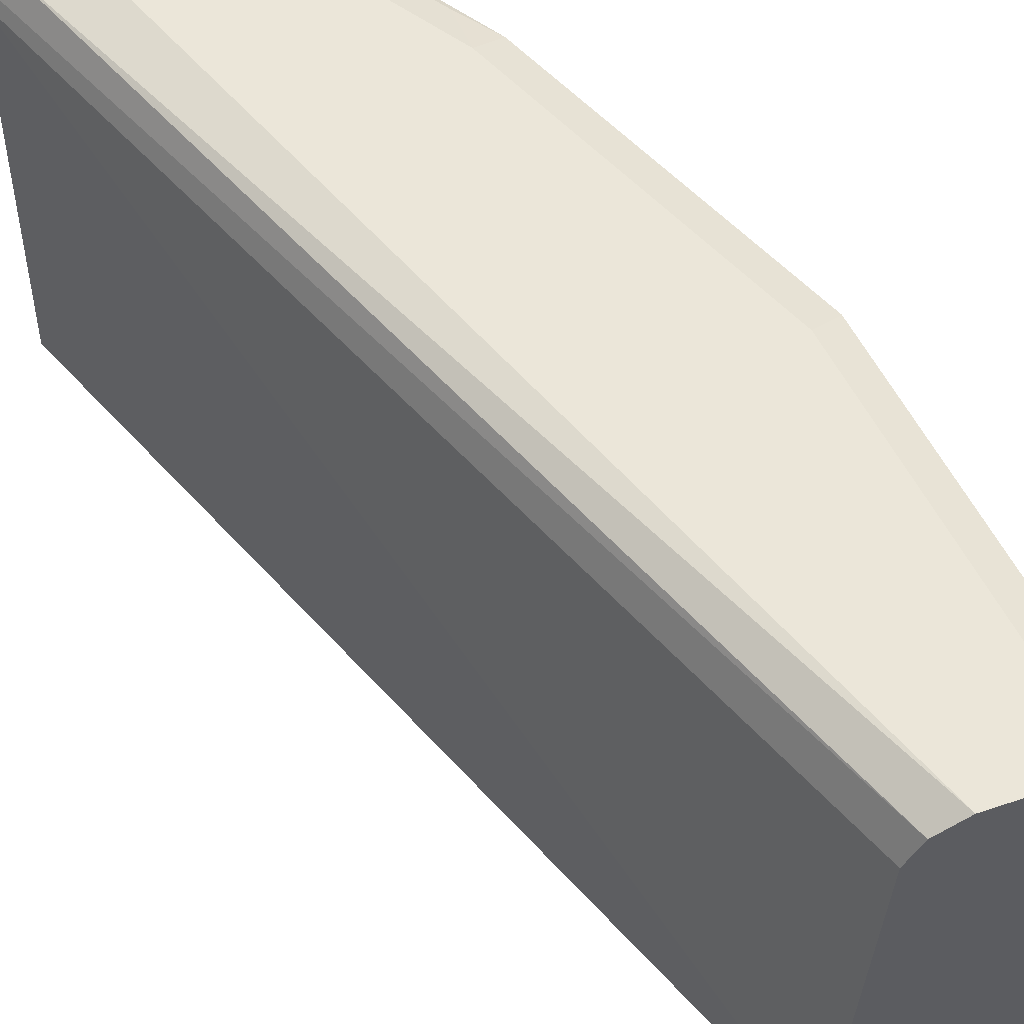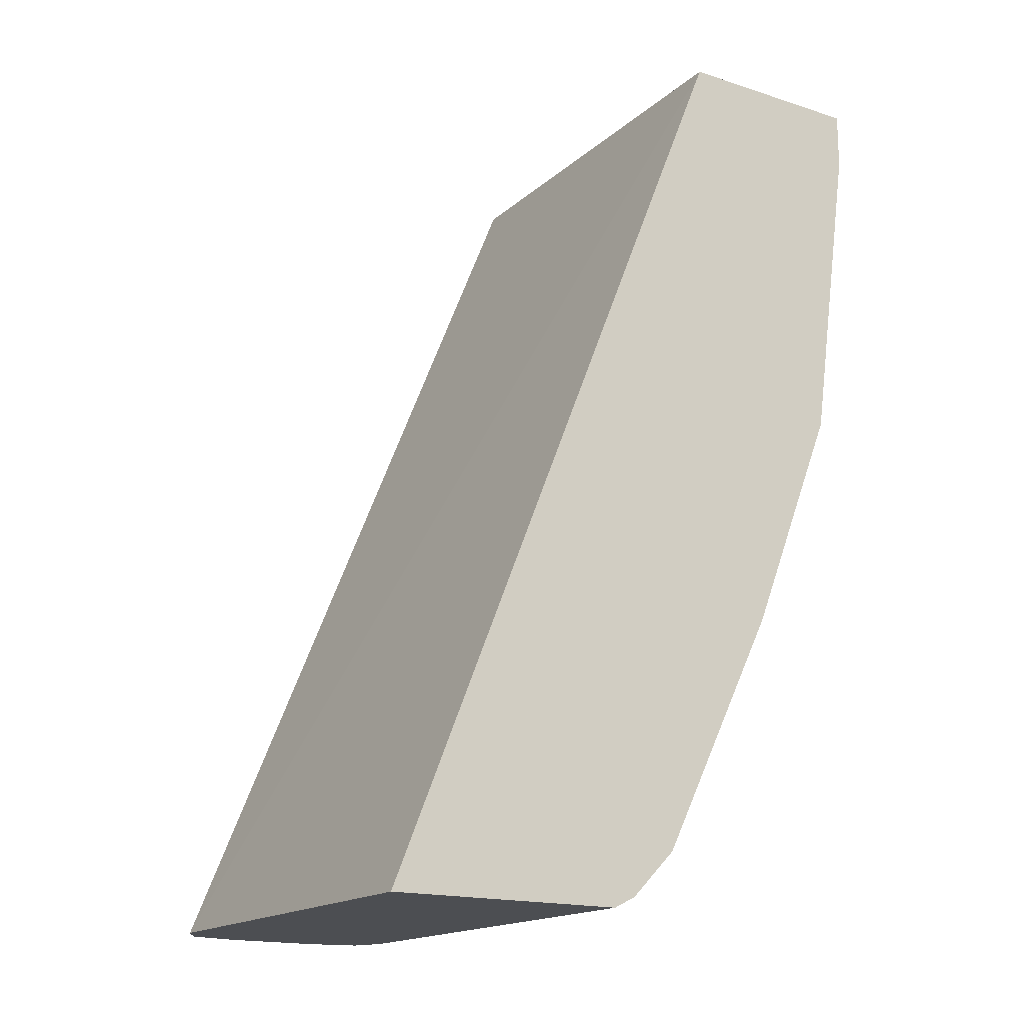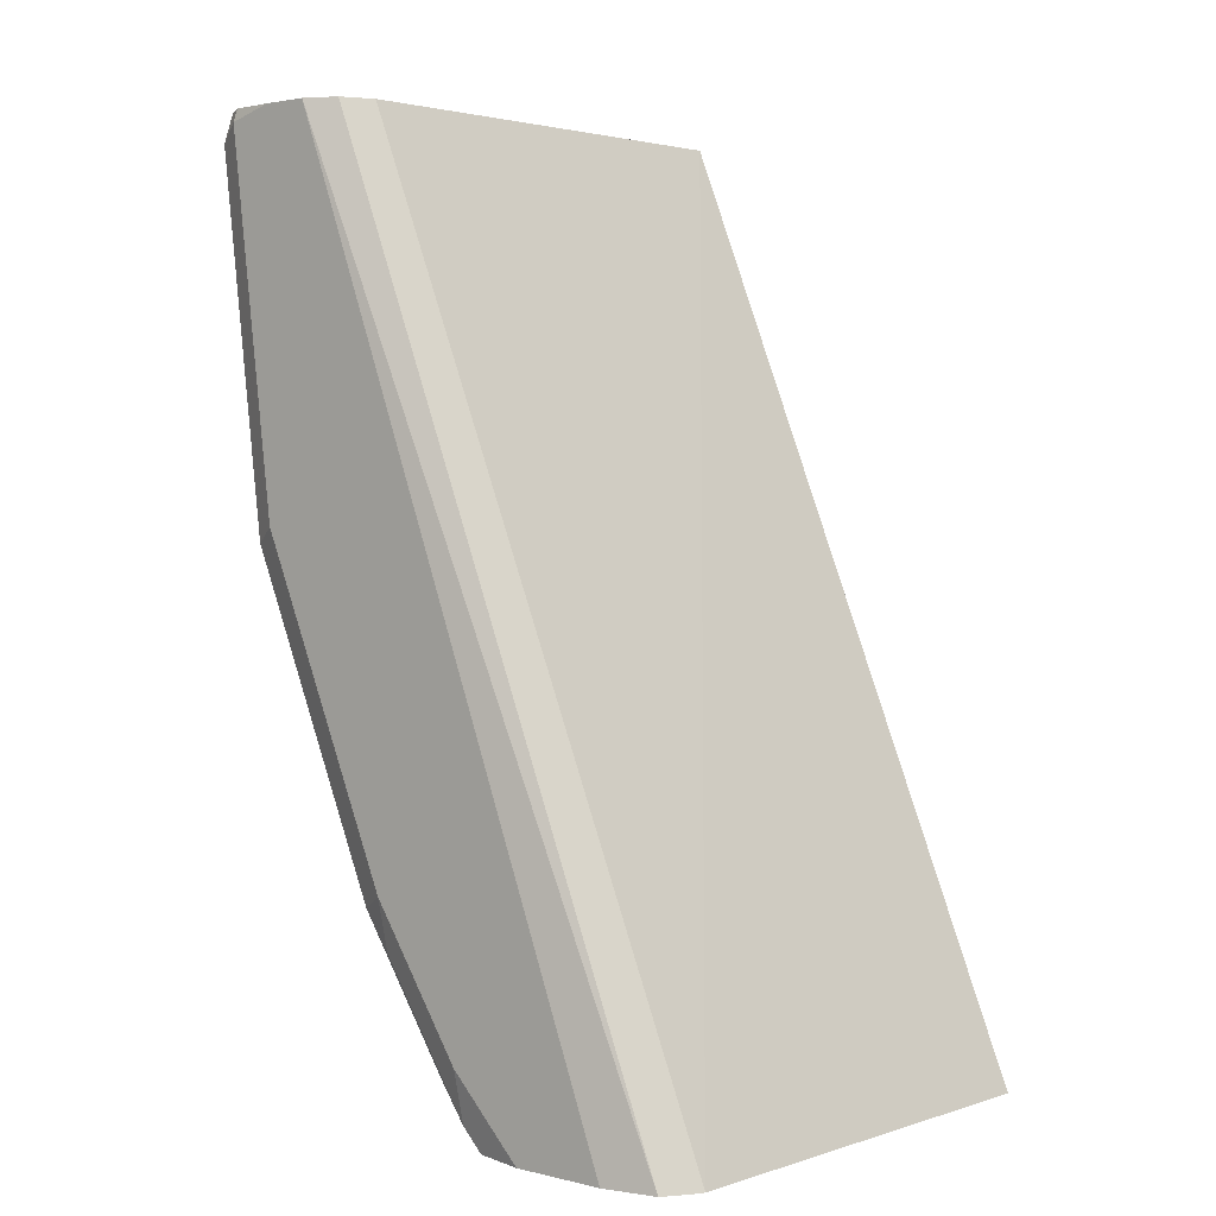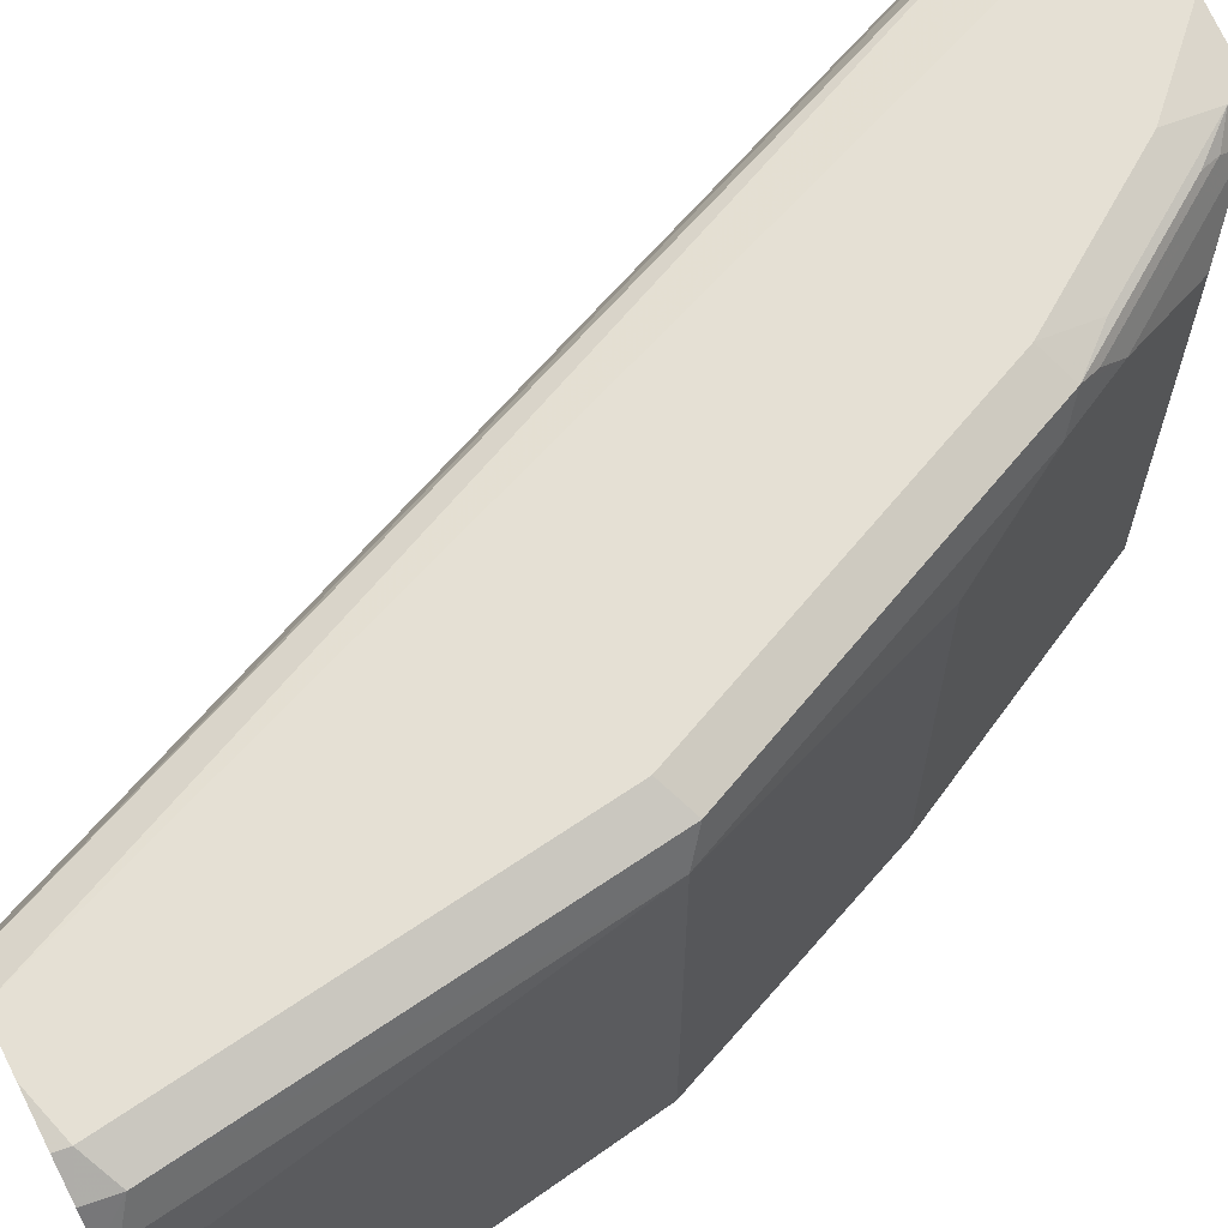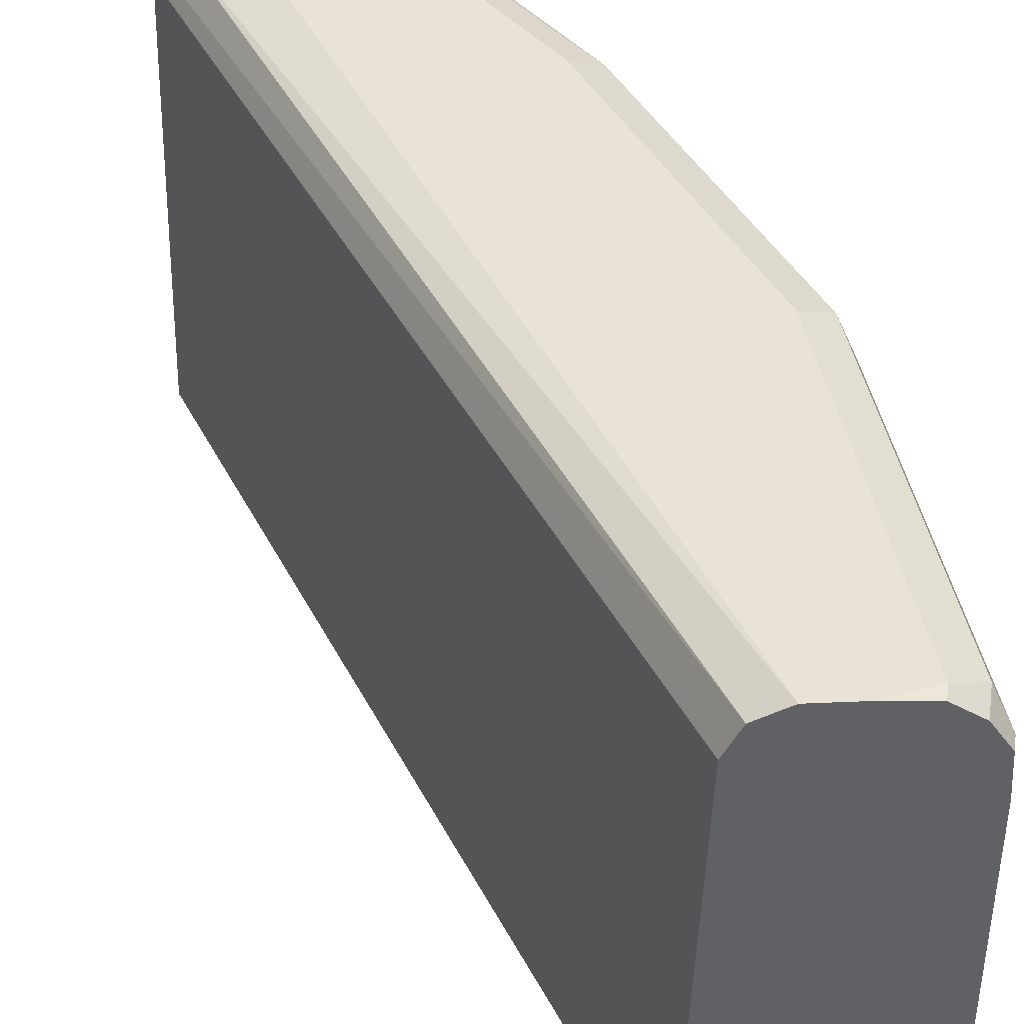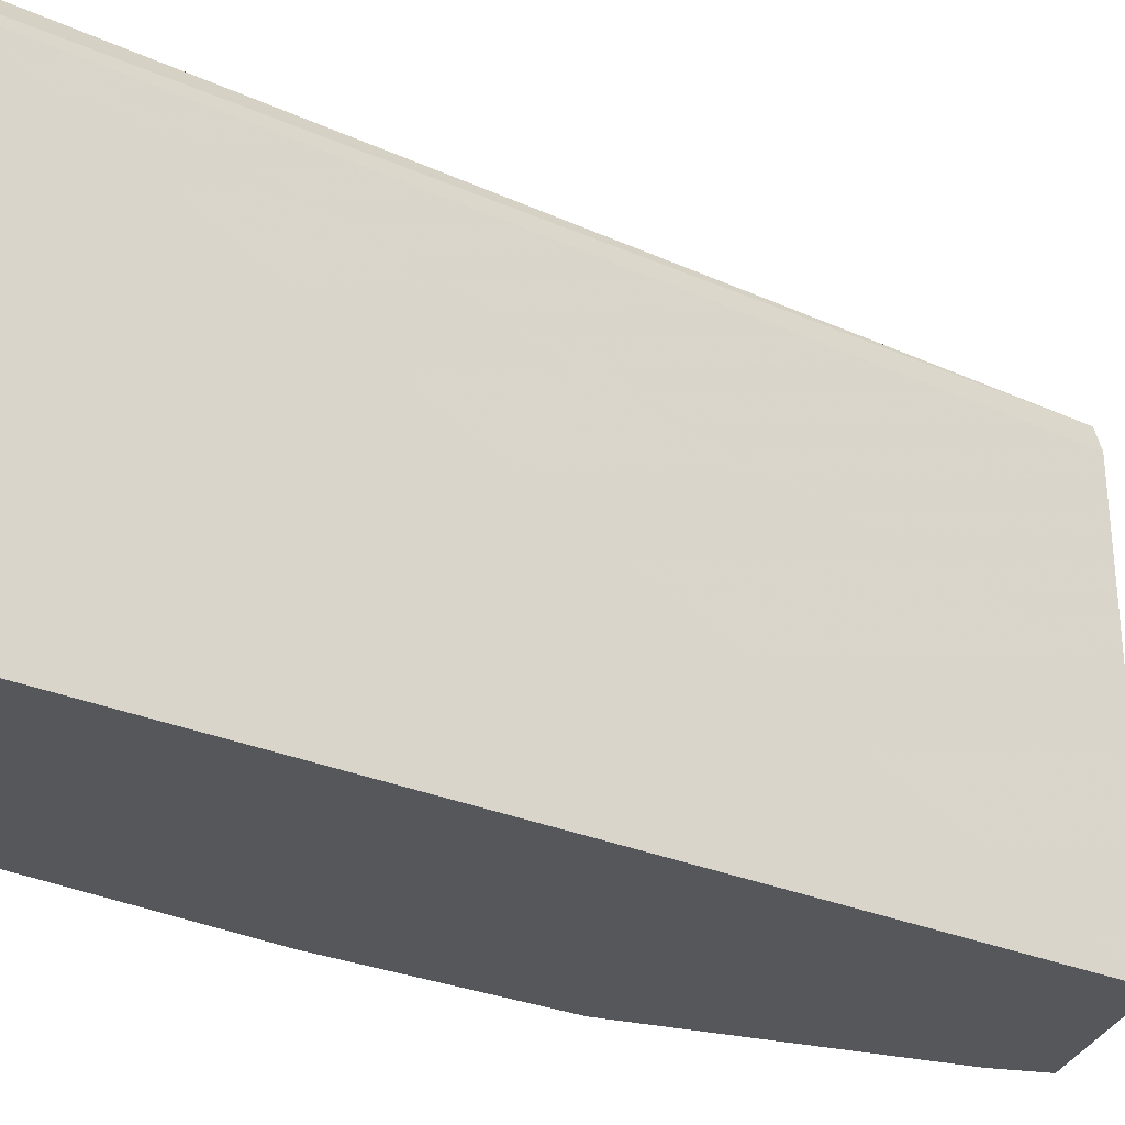
<metadata>
{"format":"obj","ext":"obj","renderer":"f3d","projection":"perspective","resolution":1024,"background":"white","views":[{"elev":57.2,"azim":-19.3,"up":"+Y"},{"elev":-16.9,"azim":-33.0,"up":"+Z"},{"elev":2.6,"azim":-139.4,"up":"+Z"},{"elev":65.9,"azim":62.7,"up":"+Y"},{"elev":41.6,"azim":-3.0,"up":"+Y"},{"elev":-26.6,"azim":-103.5,"up":"+Y"}]}
</metadata>
<code>
v 0.5352 0.6163 0.2152
v 0.5352 0.4761 0.2152
v 0.5352 0.6326 0.2108
v 0.5344 0.6317 0.2152
v 0.4651 0.4761 0.2152
v 0.5352 0.4761 0.1946
v 0.5298 0.6434 0.2054
v 0.5352 0.6163 0.1946
v 0.519 0.6326 0.08109
v 0.5279 0.6415 0.2152
v 0.4704 0.6326 0.2152
v 0.3381 0.6326 -0.1067
v 0.3341 0.4761 -0.1067
v 0.519 0.4761 0.08109
v 0.519 0.6488 0.2108
v 0.5136 0.6434 0.07567
v 0.4866 0.6163 2.199e-05
v 0.4704 0.6326 -0.03243
v 0.465 0.6434 -0.03782
v 0.5182 0.6479 0.2152
v 0.4718 0.6354 0.2152
v 0.3403 0.6369 -0.1067
v 0.4192 0.4761 -0.1067
v 0.4866 0.4761 2.199e-05
v 0.5028 0.6488 0.2152
v 0.5028 0.6488 0.08109
v 0.4831 0.4761 -0.006972
v 0.4758 0.6163 -0.02162
v 0.465 0.6326 -0.04324
v 0.4596 0.6326 -0.05404
v 0.4623 0.6407 -0.04459
v 0.4325 0.6434 -0.08649
v 0.4541 0.6447 -0.05067
v 0.4541 0.6488 -0.03243
v 0.4758 0.6434 0.2152
v 0.3455 0.6447 -0.1067
v 0.4192 0.6326 -0.1067
v 0.4271 0.4761 -0.1027
v 0.4866 0.6488 0.2152
v 0.4669 0.4761 -0.03942
v 0.4487 0.6163 -0.07569
v 0.4433 0.6163 -0.08649
v 0.4271 0.6326 -0.1027
v 0.4298 0.6407 -0.09324
v 0.4217 0.6447 -0.09932
v 0.4217 0.6488 -0.08108
v 0.3637 0.6488 -0.1067
v 0.4158 0.6418 -0.1067
v 0.4433 0.4761 -0.08649
v 0.4487 0.4761 -0.07569
v 0.4144 0.6447 -0.1067
v 0.3961 0.6488 -0.1067
f 23 43 38
f 19 30 31
f 19 31 32
f 19 32 33
f 21 35 22
f 19 34 26
f 22 35 36
f 19 29 30
f 23 37 43
f 19 33 34
f 18 29 19
f 15 47 39
f 17 28 29
f 17 27 28
f 17 24 27
f 16 19 26
f 15 39 25
f 15 52 47
f 15 46 52
f 15 34 46
f 27 40 28
f 15 26 34
f 17 29 18
f 28 40 41
f 38 42 49
f 29 41 42
f 15 16 26
f 46 51 52
f 45 51 46
f 43 45 44
f 43 51 45
f 43 48 51
f 41 49 42
f 41 50 49
f 40 50 41
f 38 43 42
f 28 41 29
f 37 48 43
f 35 39 36
f 33 46 34
f 33 45 46
f 32 45 33
f 32 44 45
f 31 44 32
f 31 43 44
f 30 43 31
f 30 42 43
f 29 42 30
f 36 39 47
f 15 25 20
f 12 52 51
f 12 23 13
f 2 24 14
f 2 27 24
f 2 40 27
f 2 50 40
f 2 49 50
f 2 38 49
f 2 23 38
f 2 13 23
f 2 5 13
f 1 5 2
f 2 14 6
f 1 21 11
f 1 39 35
f 1 25 39
f 1 20 25
f 1 10 20
f 1 4 10
f 1 3 4
f 1 8 3
f 1 6 8
f 1 2 6
f 12 21 22
f 1 35 21
f 3 7 4
f 1 11 5
f 3 9 7
f 12 37 23
f 3 8 9
f 12 48 37
f 12 51 48
f 12 47 52
f 12 36 47
f 11 21 12
f 10 15 20
f 9 19 16
f 9 18 19
f 9 17 18
f 12 22 36
f 9 24 17
f 9 14 24
f 7 16 15
f 7 9 16
f 7 15 10
f 6 9 8
f 6 14 9
f 5 12 13
f 5 11 12
f 4 7 10

</code>
